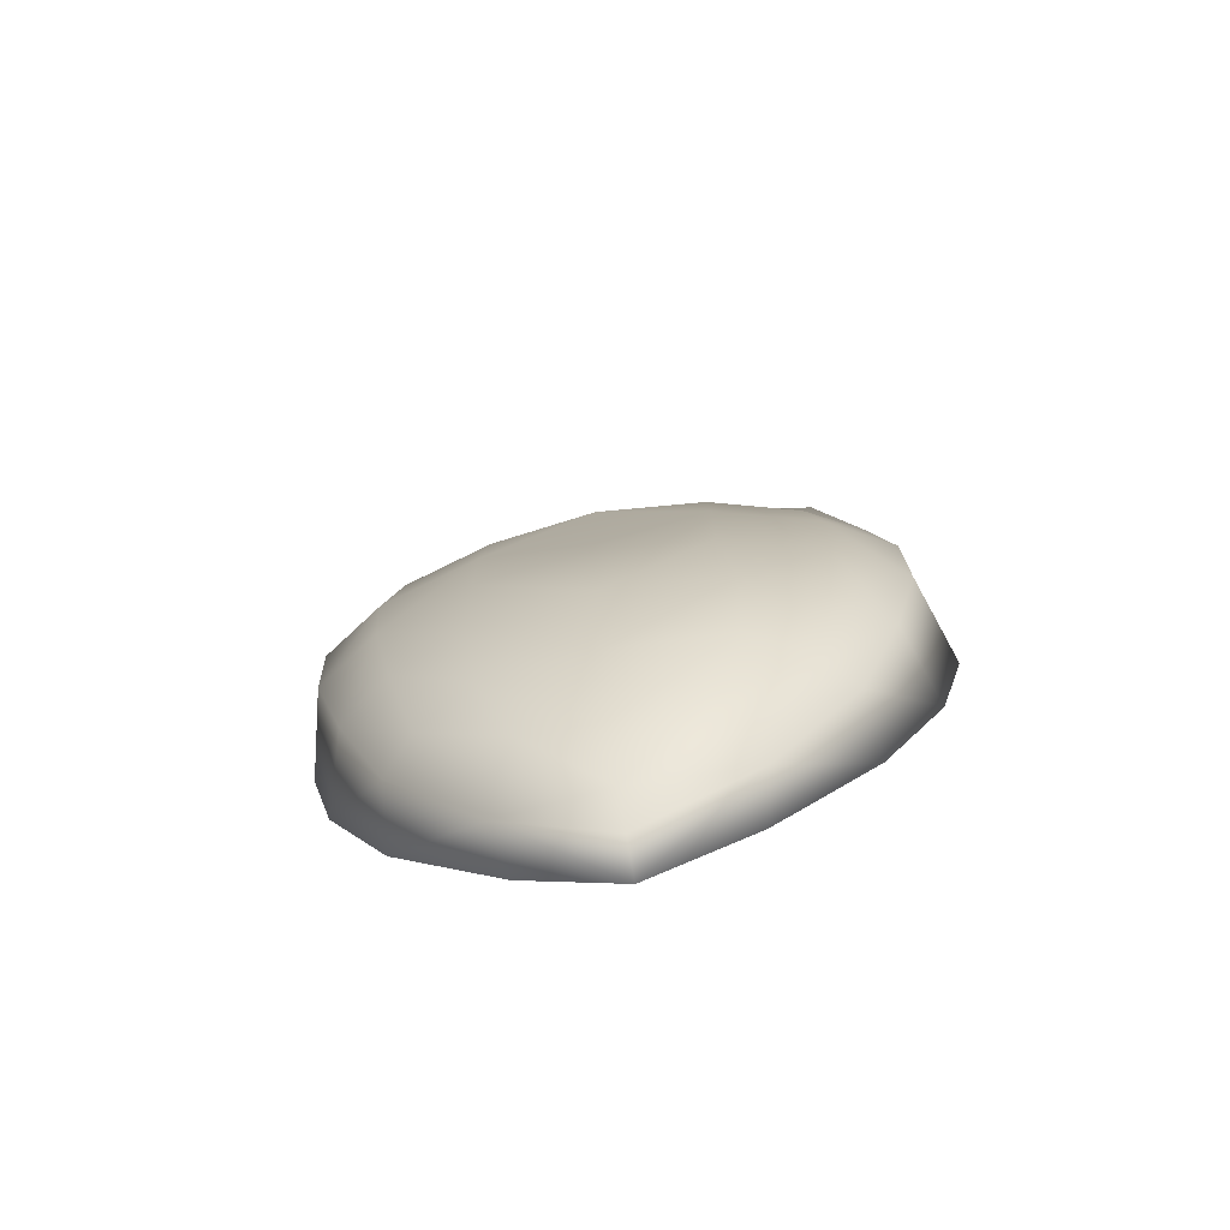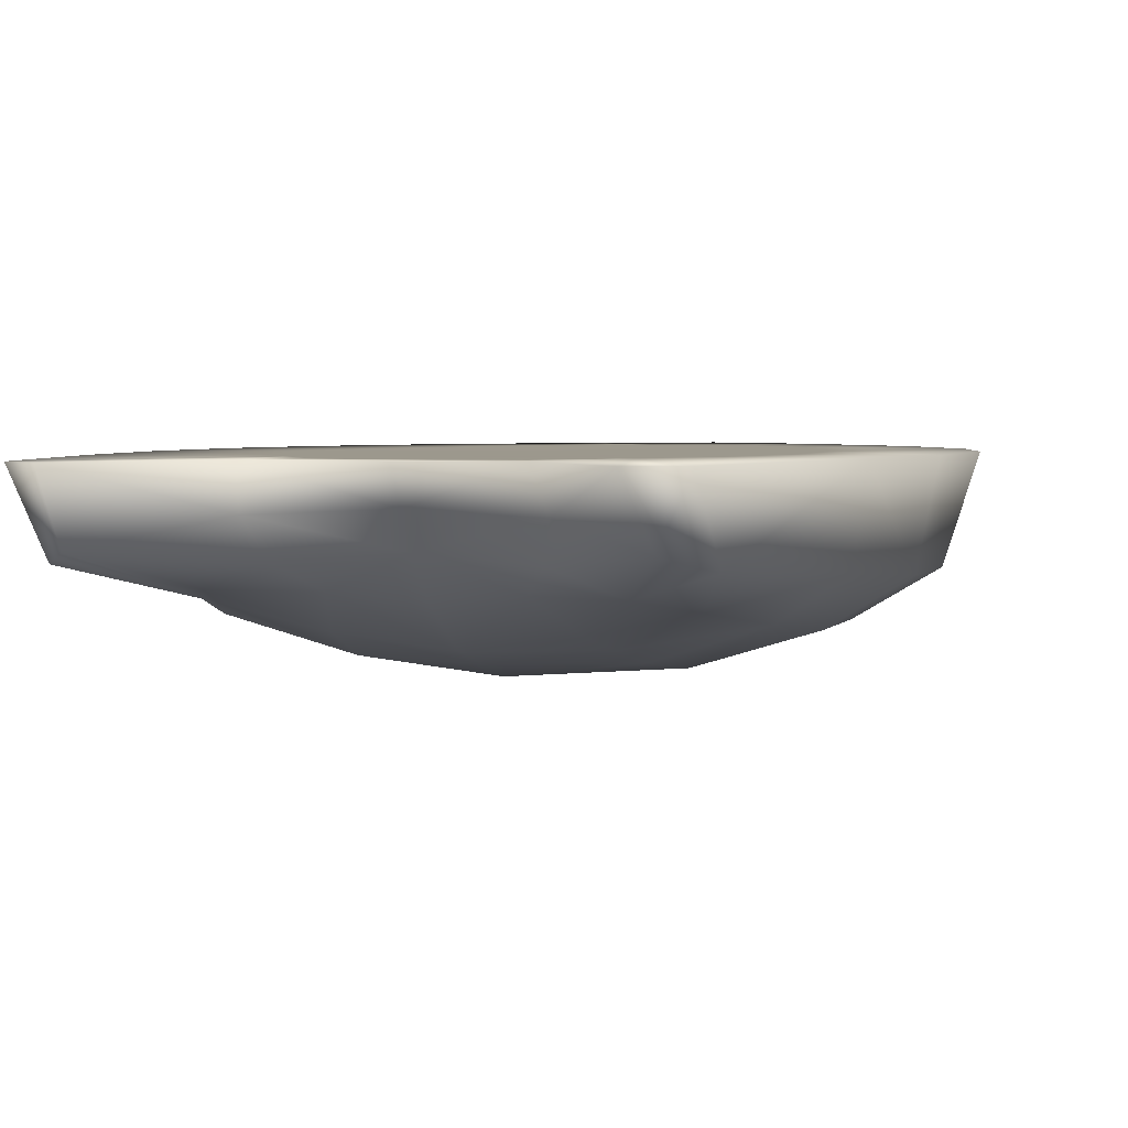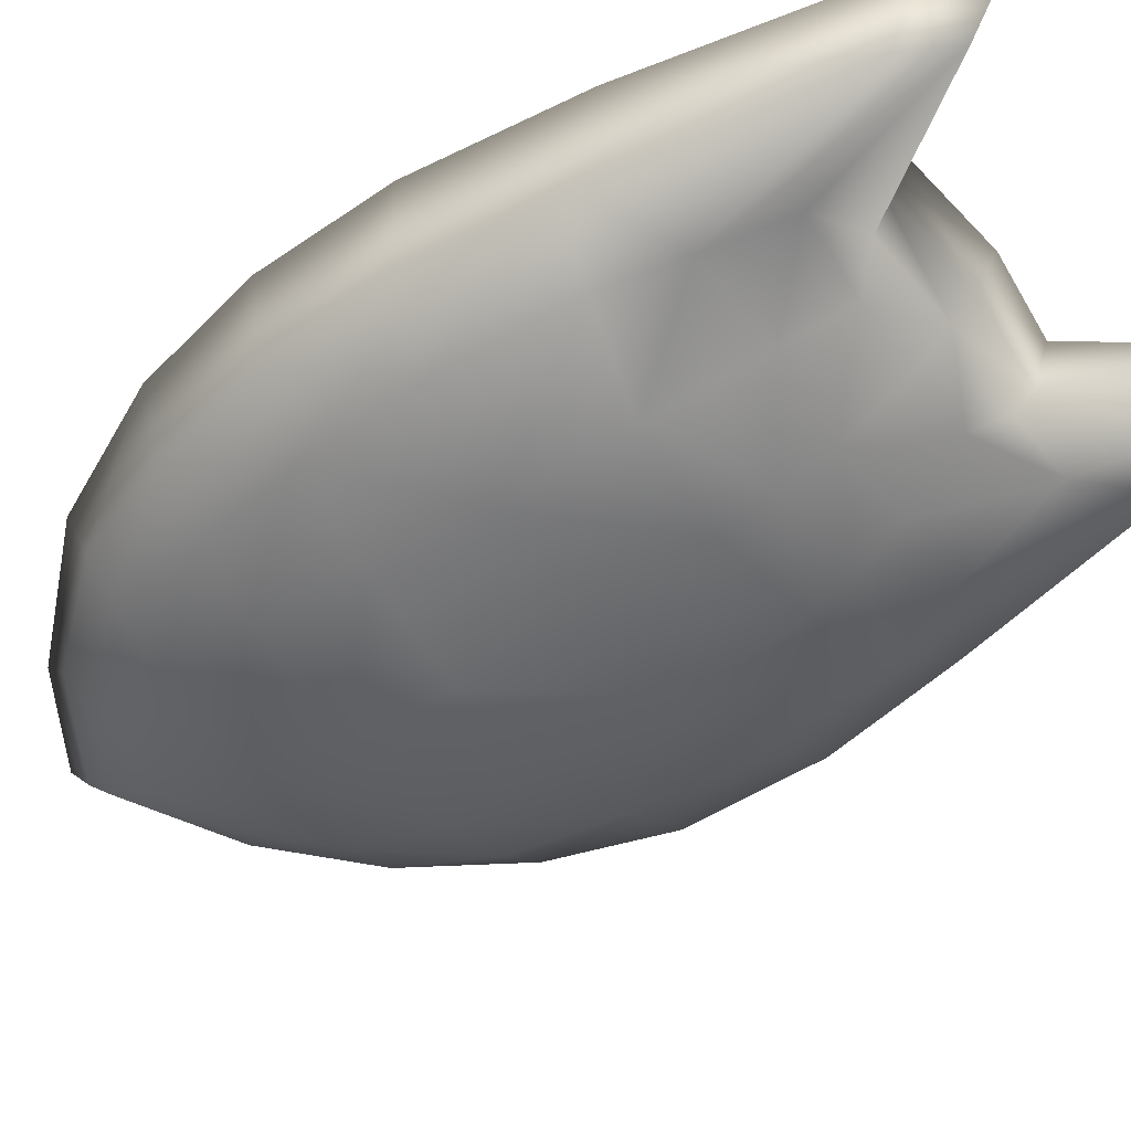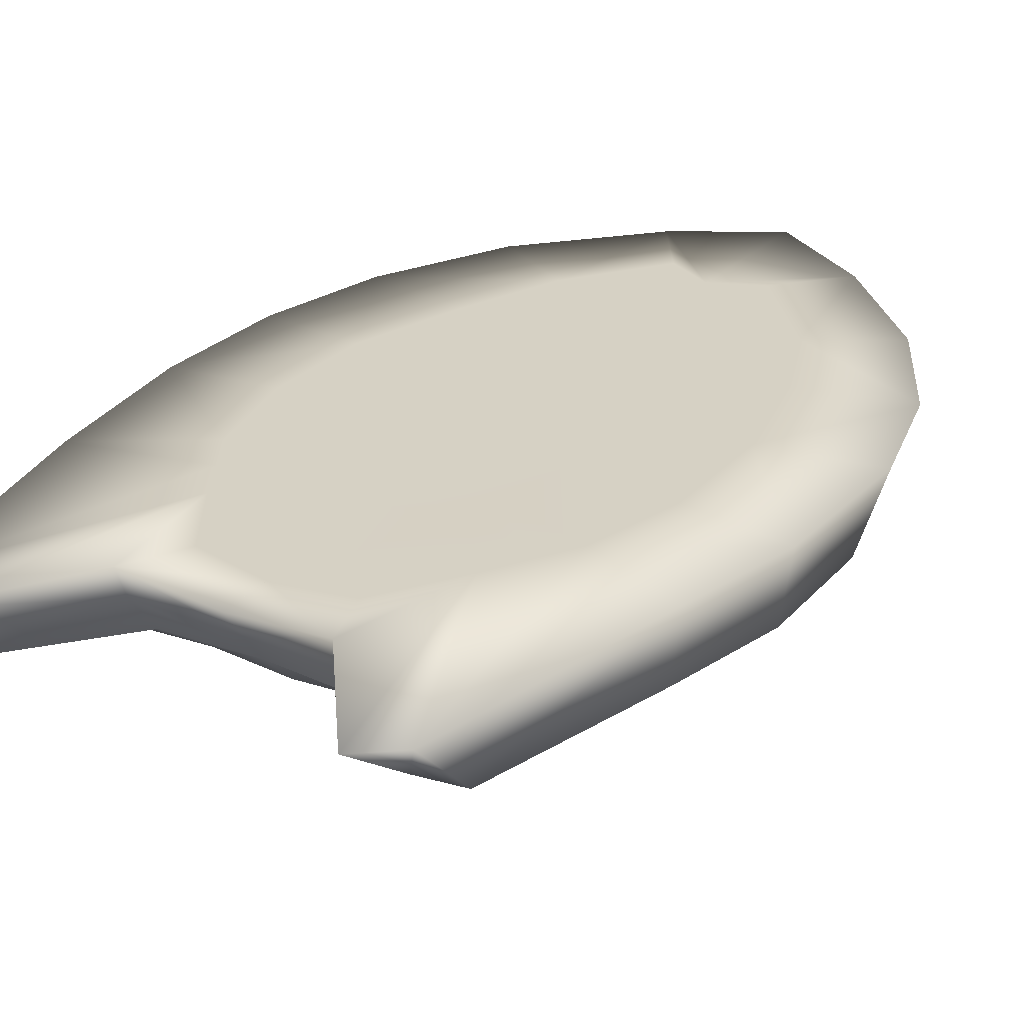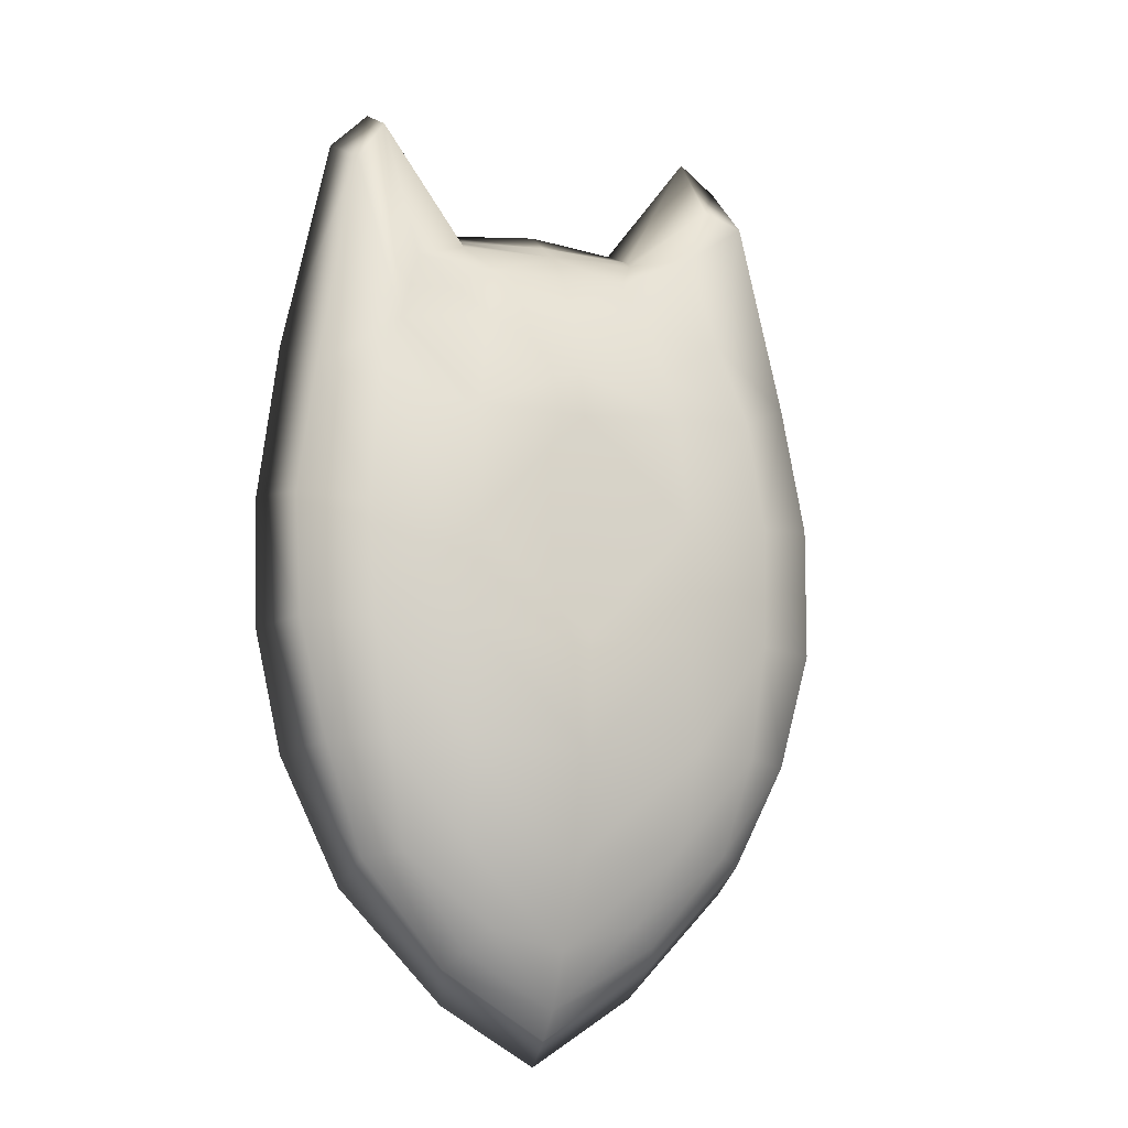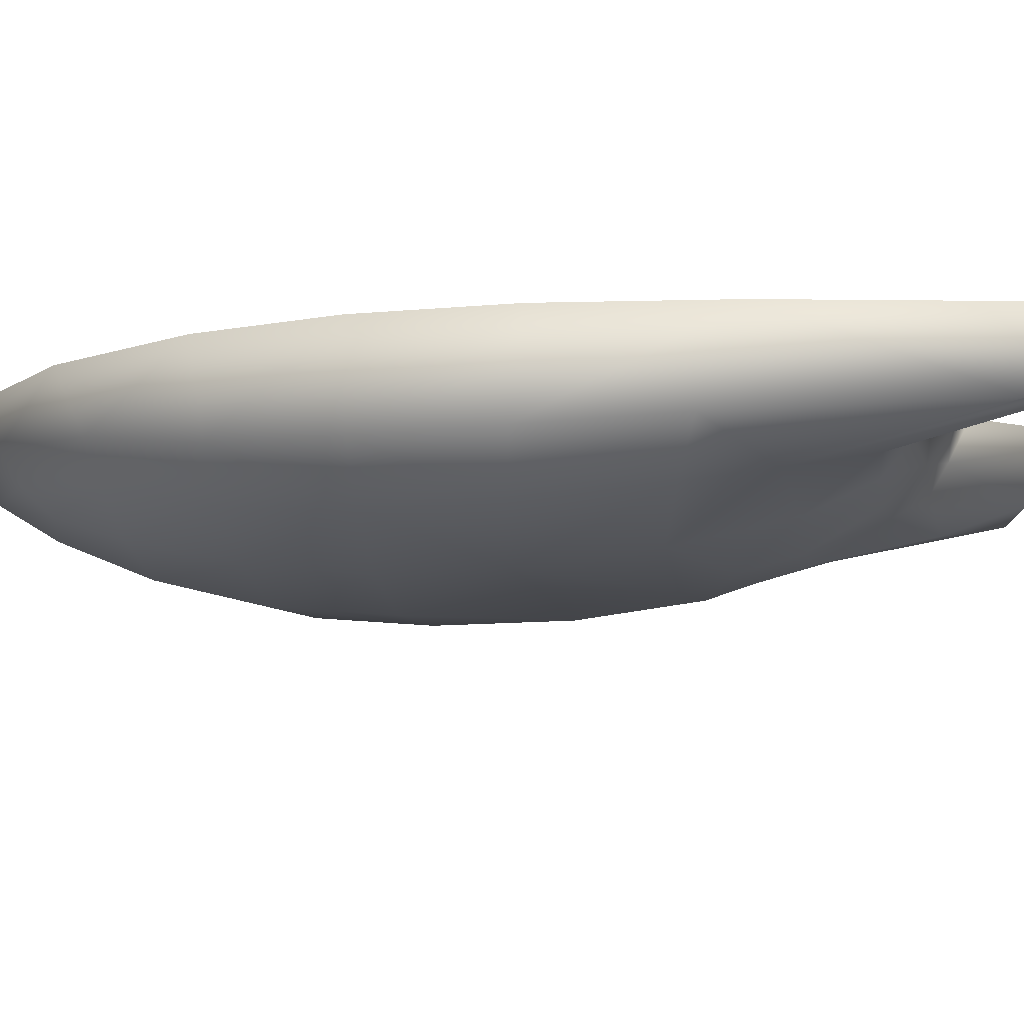
<metadata>
{"format":"obj","ext":"obj","renderer":"f3d","projection":"perspective","resolution":1024,"background":"white","views":[{"elev":-76.2,"azim":-169.1,"up":"+Y"},{"elev":3.1,"azim":-164.0,"up":"+Z"},{"elev":-51.9,"azim":124.9,"up":"+Z"},{"elev":26.7,"azim":-148.4,"up":"+Z"},{"elev":-13.7,"azim":158.8,"up":"+Y"},{"elev":-13.0,"azim":100.2,"up":"+Z"}]}
</metadata>
<code>
v  -36.27 -53.32 -30.99
v  -23.66 -52.65 -37.45
v  -15.85 -68.54 -31.16
v  -21.18 -72.84 -26.54
v  1.03 -74.33 -32.06
v  0.6285 -86.28 -24.61
v  -26.81 -49.01 -11.75
v  0.1565 -39.98 -11.86
v  -12.07 -23.85 -11.85
v  -34.25 -29.01 -11.76
v  -18.85 -1.24 -11.84
v  -39.93 -3.882 -11.76
v  -17.18 20.68 -11.82
v  -39.91 21.86 -11.74
v  -64.06 -7.771 -11.68
v  -57.69 -33.93 -11.68
v  -63.03 26.07 -11.68
v  -43.81 -59.54 -11.67
v  -21.99 -82.76 -11.67
v  -9.656 -69.36 -11.73
v  -42.75 -54.46 -23.95
v  -24.15 -75.79 -20.15
v  -51.99 -32.76 -28.35
v  -58.09 -7.74 -30.1
v  -58.48 21.18 -29.83
v  -44.04 18.17 -38.59
v  -43.34 -8.258 -38.82
v  -40.92 -32.73 -36.44
v  -25.14 -33.05 -42.52
v  -22.53 -10.18 -45.21
v  -22.54 16.1 -45.11
v  0.2677 -92.08 -18.42
v  0.1588 -97.39 -11.67
v  1.064 -64.8 -11.75
v  0.9978 13.59 -43.55
v  0.8756 -11.45 -47.64
v  -41.54 42.77 -36.14
v  -21.88 40 -42.4
v  -54.29 49.64 -27.94
v  -57.12 52.63 -11.68
v  0.9044 0.155 -11.9
v  1.043 20.22 -11.87
v  0.894 78.72 -11.68
v  0.9307 78.71 -11.68
v  0.9135 79.58 -11.68
v  -30.23 82.35 -30.33
v  -17.7 80.67 -25.87
v  -13.68 74.02 -30.49
v  -17.92 60.62 -37.11
v  0.888 80.9 -24.41
v  1.038 73.17 -31.87
v  -34.84 42.5 -11.73
v  -25.04 59.33 -11.72
v  -37.25 114.5 -11.67
v  -45.39 108.1 -11.67
v  -29.92 50.84 -11.72
v  -45.56 93.73 -25.77
v  -18.12 88.4 -11.67
v  -19.69 84.22 -19.35
v  -37.82 97.91 -23.6
v  -12.7 42.5 -11.79
v  -10.9 47.94 -11.78
v  -14.32 75.9 -11.69
v  -14.52 37.09 -11.8
v  -35.61 61.79 -33.24
v  -19.87 50.23 -39.75
v  1.154 48.26 -42.41
v  1.154 37.35 -45.16
v  0.8112 85.4 -18.23
v  0.7681 90.27 -11.67
v  1.154 59.16 -39.66
v  0.1989 -34.8 -45.15
v  0.6285 -56.29 -39.73
v  1.154 48.22 -11.82
v  1.154 42.23 -11.84
v  1.154 36.24 -11.85
v  0.8195 -20.95 -11.91
v  35.44 -54.93 -30.99
v  20.66 -74.62 -26.54
v  16.44 -69.99 -31.16
v  23.01 -54.56 -37.45
v  25.84 -50.85 -11.75
v  34.47 -28.73 -11.76
v  13.16 -23.42 -11.85
v  20.78 -2.484 -11.84
v  41.64 -4.771 -11.76
v  42.27 19.1 -11.74
v  19.24 17.6 -11.82
v  56.98 -33.72 -11.68
v  63.04 -6.932 -11.68
v  63.94 21.78 -11.68
v  11.19 -70.35 -11.73
v  20.82 -84.89 -11.67
v  43.61 -60.99 -11.67
v  23.24 -77.87 -20.15
v  42.32 -55.9 -23.95
v  51.61 -32.54 -28.35
v  58.19 -7.434 -30.1
v  59.74 18.89 -29.83
v  46.36 15.98 -38.59
v  44.7 -8.745 -38.82
v  40.58 -32.82 -36.44
v  25.16 -33.22 -42.52
v  24.49 -10.39 -45.21
v  24.64 12.81 -45.11
v  24.02 38.44 -42.4
v  43.91 43.01 -36.14
v  55.62 47.31 -27.94
v  59.78 56.09 -11.68
v  0.9671 78.72 -11.68
v  34.13 74.88 -30.33
v  20.22 60.59 -37.11
v  16.2 73.39 -30.49
v  22.32 79.78 -25.87
v  37.38 41.25 -11.73
v  27.27 59.02 -11.72
v  32.25 50.07 -11.72
v  49.57 105.6 -11.67
v  41.09 114.2 -11.67
v  46.98 97.54 -25.77
v  40.51 107.3 -23.6
v  25.08 83.29 -19.35
v  23.98 87.46 -11.67
v  13.16 47.8 -11.78
v  14.87 41.73 -11.79
v  17.33 75.17 -11.69
v  16.59 35.68 -11.8
v  38.77 58.69 -33.24
v  22.03 49.42 -39.75
o kitsune
g kitsune
f 1 2 3 4
f 3 5 6 4
f 7 8 9 10
f 11 12 10 9
f 11 13 14 12
f 12 15 16 10
f 12 14 17 15
f 7 18 19 20
f 16 18 7 10
f 18 21 22 19
f 21 18 16 23
f 23 16 15 24
f 17 25 24 15
f 26 27 24 25
f 4 22 21 1
f 23 28 1 21
f 23 24 27 28
f 2 1 28 29
f 27 30 29 28
f 27 26 31 30
f 22 4 6 32
f 19 33 34 20
f 31 35 36 30
f 31 26 37 38
f 26 25 39 37
f 25 17 40 39
f 11 41 42 13
f 43 44 45
f 46 47 48 49
f 48 47 50 51
f 52 40 17 14
f 53 54 55 56
f 40 55 57 39
f 54 58 59 60
f 53 56 61 62
f 53 63 58 54
f 52 14 13 64
f 39 57 65 37
f 49 66 65 46
f 38 66 67 68
f 47 46 60 59
f 59 69 50 47
f 43 45 70 58 63
f 58 70 69 59
f 48 51 71 49
f 31 38 68 35
f 72 29 30 36
f 8 7 20 34
f 33 19 22 32
f 73 2 29 72
f 5 3 2 73
f 74 62 61 75
f 44 43 63 53 62 74
f 76 64 13 42
f 41 11 9 77
f 77 9 8
f 78 79 80 81
f 80 79 6 5
f 82 83 84 8
f 85 84 83 86
f 85 86 87 88
f 86 83 89 90
f 86 90 91 87
f 82 92 93 94
f 89 83 82 94
f 94 93 95 96
f 96 97 89 94
f 97 98 90 89
f 91 90 98 99
f 100 99 98 101
f 79 78 96 95
f 97 96 78 102
f 97 102 101 98
f 81 103 102 78
f 101 102 103 104
f 101 104 105 100
f 95 32 6 79
f 93 92 34 33
f 105 104 36 35
f 105 106 107 100
f 100 107 108 99
f 99 108 109 91
f 85 88 42 41
f 110 45 44
f 111 112 113 114
f 113 51 50 114
f 115 87 91 109
f 116 117 118 119
f 109 108 120 118
f 119 121 122 123
f 116 124 125 117
f 116 119 123 126
f 115 127 88 87
f 108 107 128 120
f 112 111 128 129
f 106 68 67 129
f 114 122 121 111
f 122 114 50 69
f 110 126 123 70 45
f 123 122 69 70
f 113 112 71 51
f 105 35 68 106
f 72 36 104 103
f 8 34 92 82
f 33 32 95 93
f 73 72 103 81
f 5 73 81 80
f 74 75 125 124
f 44 74 124 116 126 110
f 76 42 88 127
f 41 77 84 85
f 77 8 84
f 55 40 52 56
f 55 54 60 57
f 56 52 64 61
f 57 60 46 65
f 66 38 37 65
f 66 49 71 67
f 61 64 76 75
f 117 115 109 118
f 120 121 119 118
f 125 127 115 117
f 128 111 121 120
f 128 107 106 129
f 67 71 112 129
f 75 76 127 125

</code>
